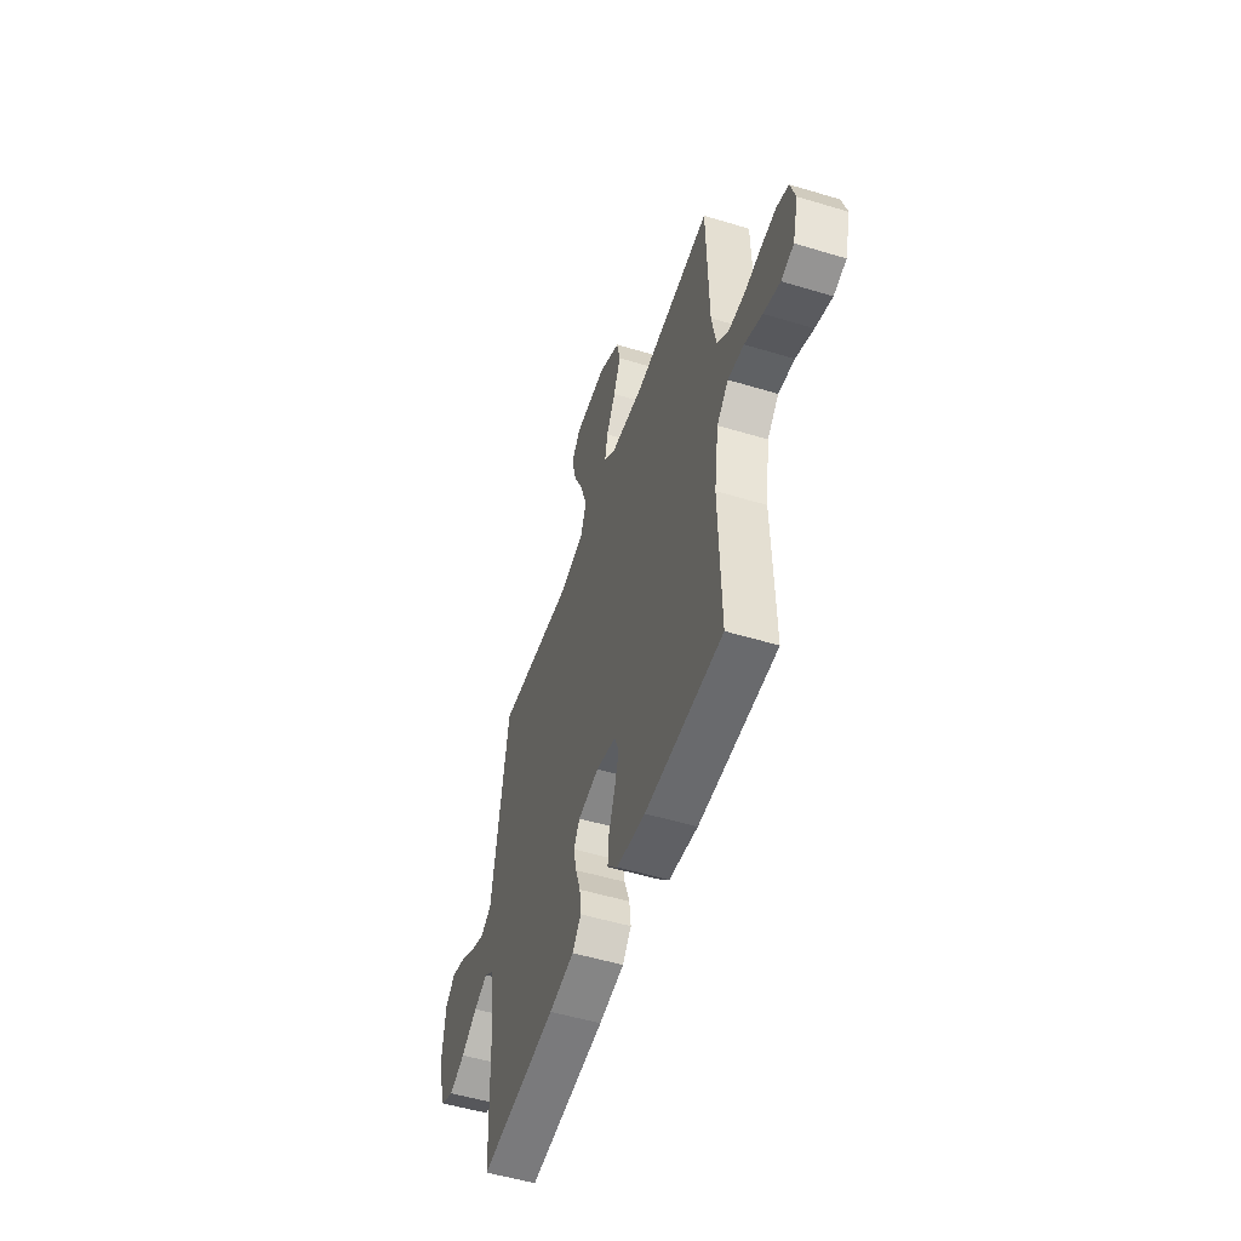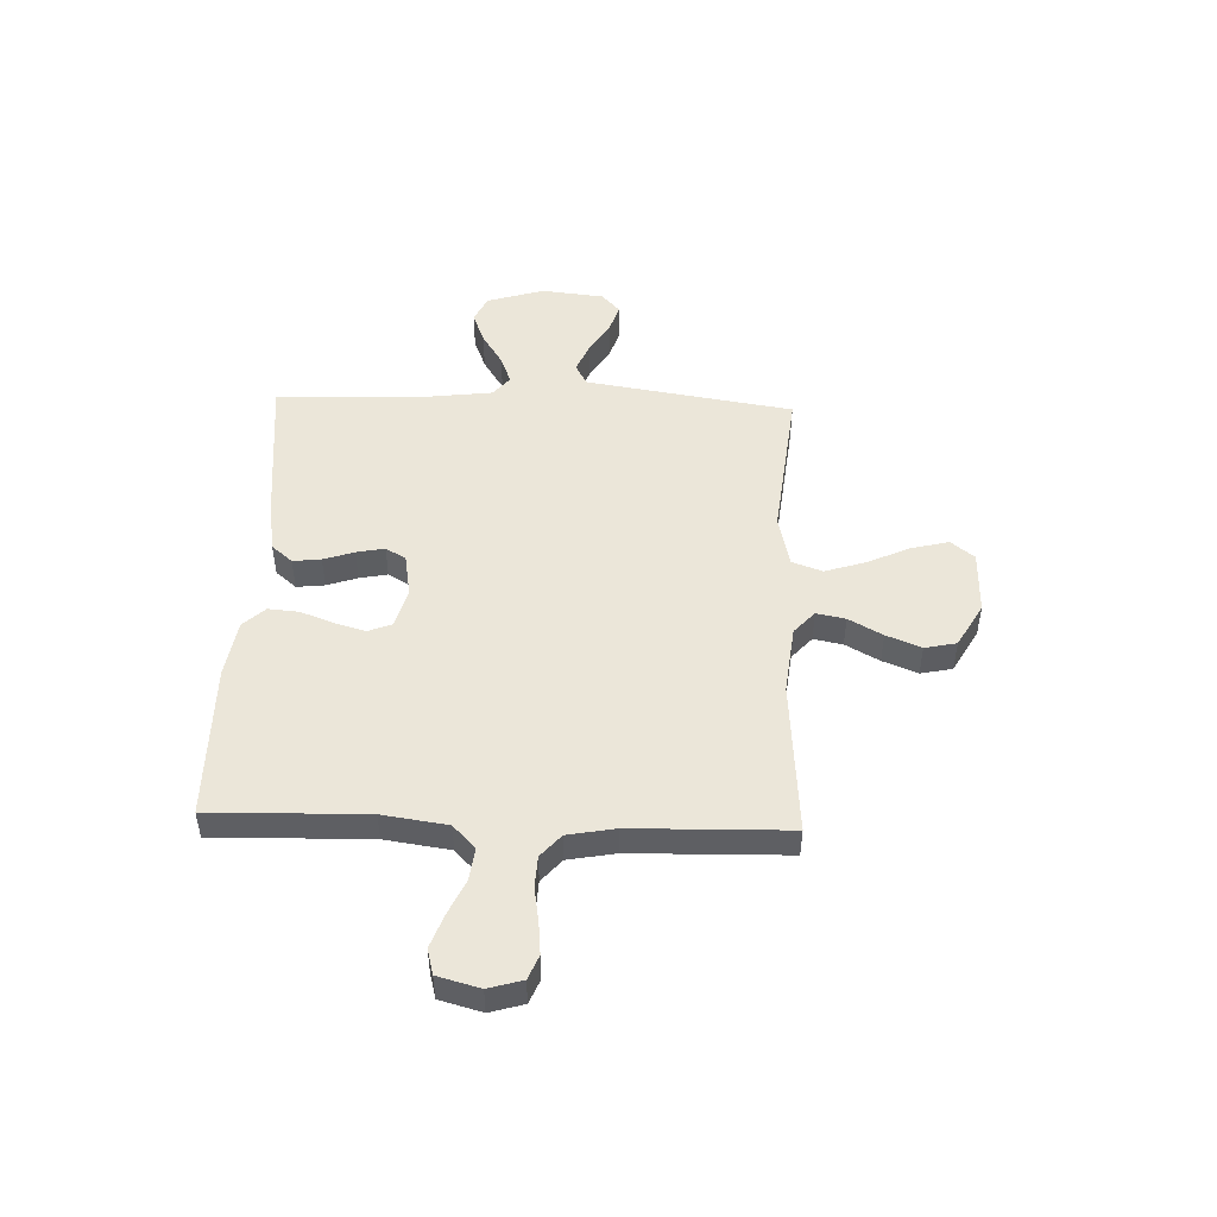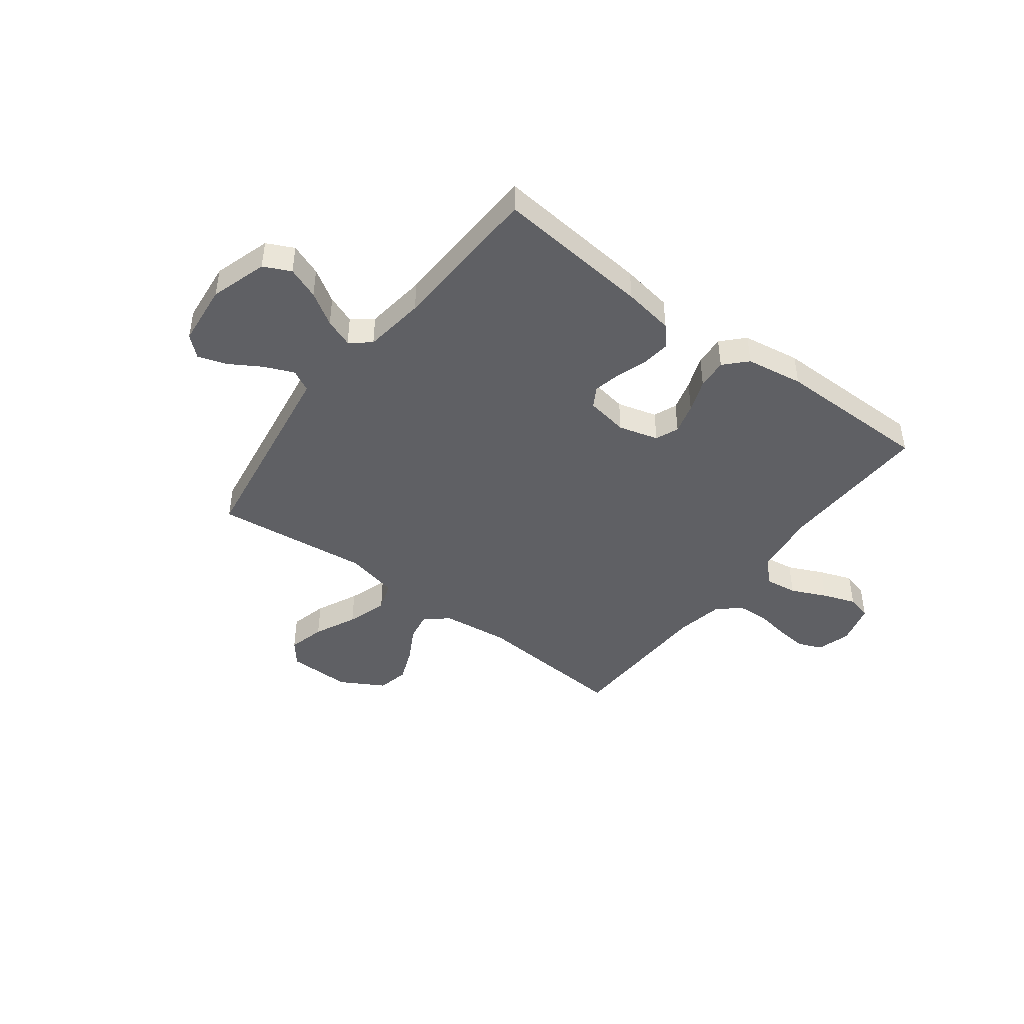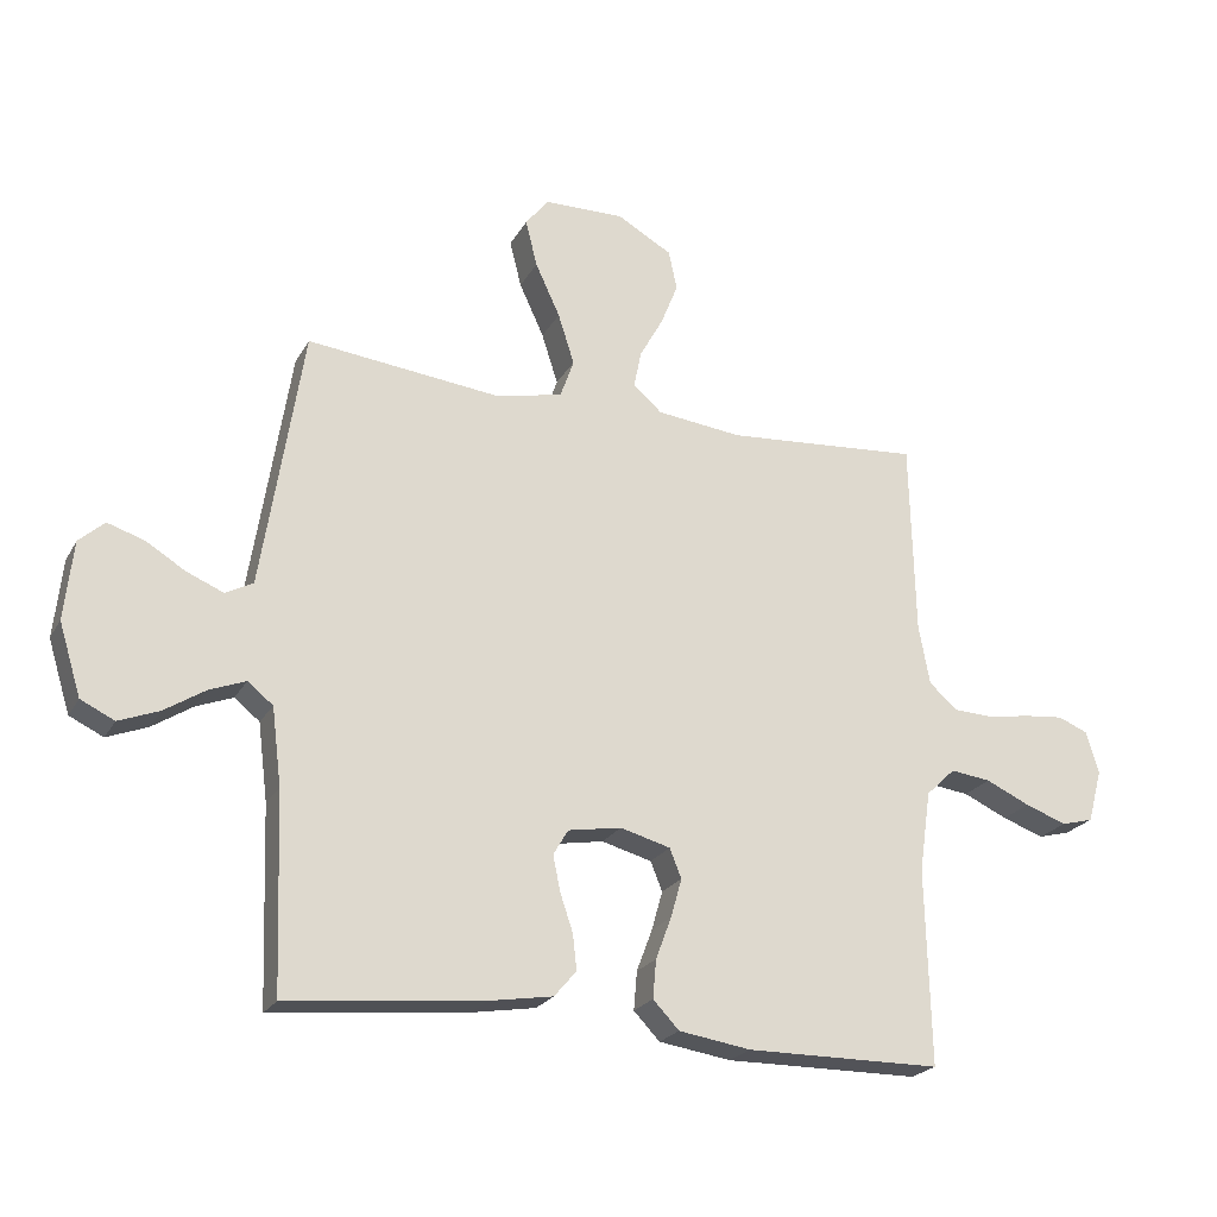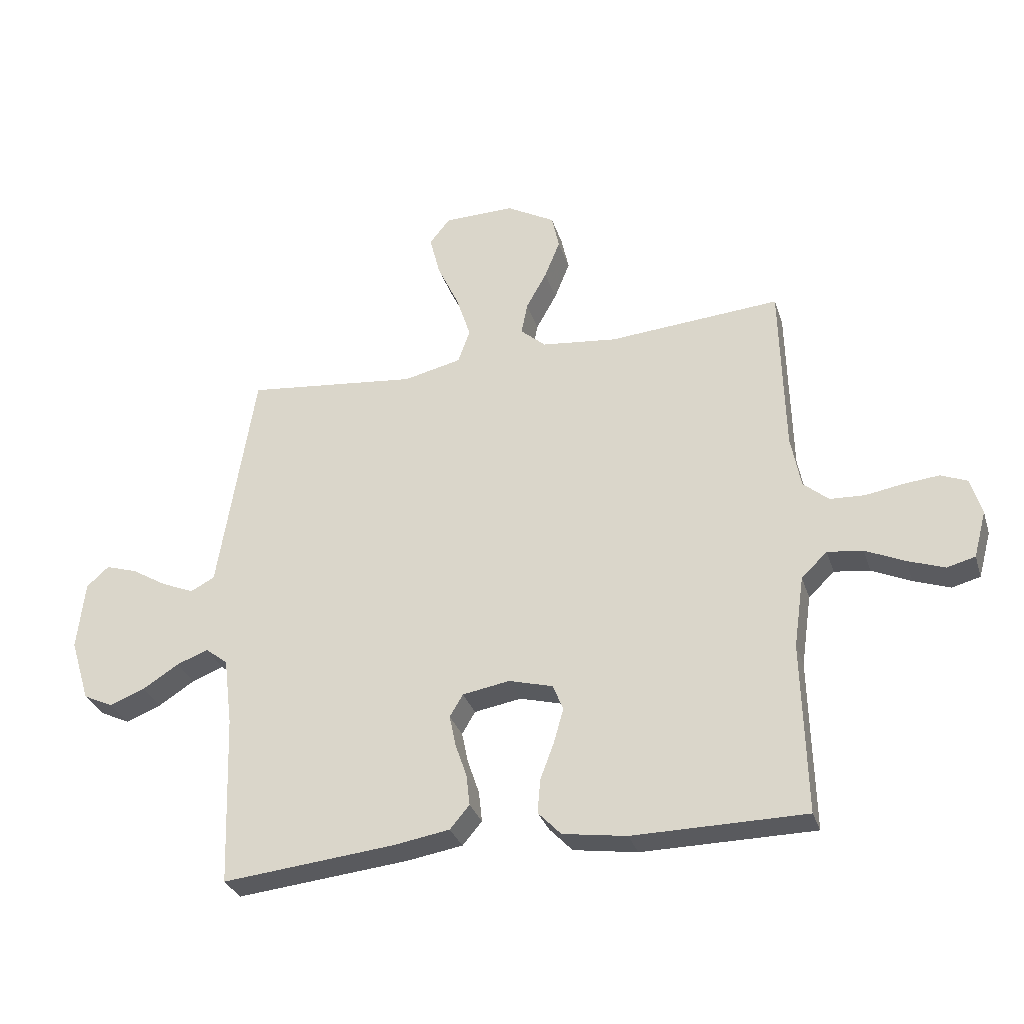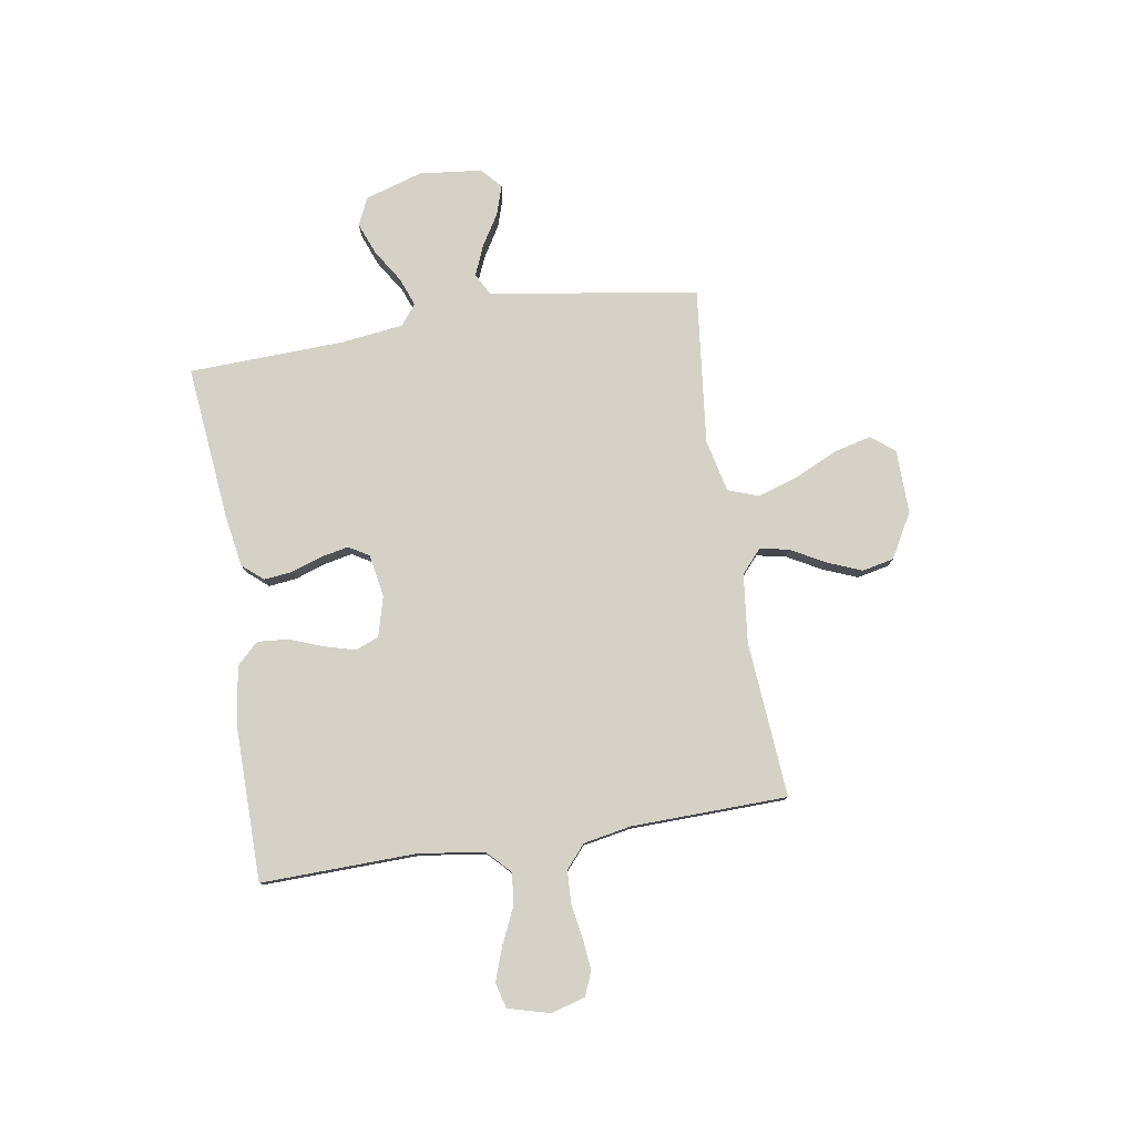
<metadata>
{"format":"obj","ext":"obj","renderer":"f3d","projection":"perspective","resolution":1024,"background":"white","views":[{"elev":-52.6,"azim":-108.0,"up":"+Z"},{"elev":48.4,"azim":-87.9,"up":"+Y"},{"elev":-44.0,"azim":142.9,"up":"+Y"},{"elev":-22.7,"azim":157.5,"up":"+Z"},{"elev":-31.2,"azim":-163.5,"up":"+Z"},{"elev":79.1,"azim":-99.2,"up":"+Y"}]}
</metadata>
<code>
v 0.5 0.07 -0.5
v 0.2 0.07 -0.47
v 0.102 0.07 -0.454
v 0.068 0.07 -0.414
v 0.074 0.07 -0.36
v 0.094 0.07 -0.301
v 0.105 0.07 -0.247
v 0.082 0.07 -0.208
v 0 0.07 -0.194
v -0.077 0.07 -0.215
v -0.095 0.07 -0.26
v -0.078 0.07 -0.32
v -0.054 0.07 -0.384
v -0.049 0.07 -0.443
v -0.089 0.07 -0.485
v -0.2 0.07 -0.502
v -0.5 0.07 -0.5
v -0.493 0.07 -0.2
v -0.511 0.07 -0.075
v -0.556 0.07 -0.032
v -0.618 0.07 -0.04
v -0.686 0.07 -0.071
v -0.75 0.07 -0.094
v -0.799 0.07 -0.081
v -0.821 0.07 0
v -0.802 0.07 0.065
v -0.756 0.07 0.084
v -0.695 0.07 0.078
v -0.629 0.07 0.067
v -0.568 0.07 0.07
v -0.524 0.07 0.108
v -0.507 0.07 0.2
v -0.5 0.07 0.5
v -0.2 0.07 0.477
v -0.068 0.07 0.492
v -0.024 0.07 0.531
v -0.035 0.07 0.587
v -0.071 0.07 0.652
v -0.098 0.07 0.719
v -0.085 0.07 0.78
v 0 0.07 0.828
v 0.123 0.07 0.826
v 0.159 0.07 0.781
v 0.141 0.07 0.709
v 0.103 0.07 0.627
v 0.078 0.07 0.549
v 0.099 0.07 0.49
v 0.2 0.07 0.467
v 0.5 0.07 0.5
v 0.547 0.07 0.2
v 0.563 0.07 0.099
v 0.605 0.07 0.077
v 0.662 0.07 0.101
v 0.723 0.07 0.138
v 0.779 0.07 0.156
v 0.818 0.07 0.121
v 0.831 0.07 0
v 0.797 0.07 -0.11
v 0.745 0.07 -0.135
v 0.683 0.07 -0.111
v 0.62 0.07 -0.071
v 0.565 0.07 -0.05
v 0.526 0.07 -0.081
v 0.511 0.07 -0.2
v 0.5 0 -0.5
v 0.2 0 -0.47
v 0.102 0 -0.454
v 0.068 0 -0.414
v 0.074 0 -0.36
v 0.094 0 -0.301
v 0.105 0 -0.247
v 0.082 0 -0.208
v 0 0 -0.194
v -0.077 0 -0.215
v -0.095 0 -0.26
v -0.078 0 -0.32
v -0.054 0 -0.384
v -0.049 0 -0.443
v -0.089 0 -0.485
v -0.2 0 -0.502
v -0.5 0 -0.5
v -0.493 0 -0.2
v -0.511 0 -0.075
v -0.556 0 -0.032
v -0.618 0 -0.04
v -0.686 0 -0.071
v -0.75 0 -0.094
v -0.799 0 -0.081
v -0.821 0 0
v -0.802 0 0.065
v -0.756 0 0.084
v -0.695 0 0.078
v -0.629 0 0.067
v -0.568 0 0.07
v -0.524 0 0.108
v -0.507 0 0.2
v -0.5 0 0.5
v -0.2 0 0.477
v -0.068 0 0.492
v -0.024 0 0.531
v -0.035 0 0.587
v -0.071 0 0.652
v -0.098 0 0.719
v -0.085 0 0.78
v 0 0 0.828
v 0.123 0 0.826
v 0.159 0 0.781
v 0.141 0 0.709
v 0.103 0 0.627
v 0.078 0 0.549
v 0.099 0 0.49
v 0.2 0 0.467
v 0.5 0 0.5
v 0.547 0 0.2
v 0.563 0 0.099
v 0.605 0 0.077
v 0.662 0 0.101
v 0.723 0 0.138
v 0.779 0 0.156
v 0.818 0 0.121
v 0.831 0 0
v 0.797 0 -0.11
v 0.745 0 -0.135
v 0.683 0 -0.111
v 0.62 0 -0.071
v 0.565 0 -0.05
v 0.526 0 -0.081
v 0.511 0 -0.2
f 58 59 60 61
f 58 61 62
f 57 58 62
f 56 57 62
f 53 54 55 56
f 52 53 56 62
f 51 52 62 63
f 48 49 50
f 47 48 50 51
f 42 43 44 45
f 42 45 46
f 41 42 46
f 40 41 46
f 37 38 39 40
f 37 40 46 47
f 32 33 34
f 31 32 34 35
f 30 31 35
f 26 27 28 29
f 24 25 26 29
f 24 29 30
f 21 22 23 24
f 21 24 30
f 20 21 30 35
f 15 16 17 18
f 15 18 19
f 12 13 14 15
f 11 12 15 19
f 10 11 19 20
f 3 4 5 6
f 3 6 7
f 64 1 2 3
f 63 64 3 7
f 36 37 47 51
f 9 10 20 35
f 8 9 35 36
f 36 51 63
f 7 8 36 63
f 125 124 123 122
f 126 125 122
f 126 122 121
f 126 121 120
f 120 119 118 117
f 126 120 117 116
f 127 126 116 115
f 114 113 112
f 115 114 112 111
f 109 108 107 106
f 110 109 106
f 110 106 105
f 110 105 104
f 104 103 102 101
f 111 110 104 101
f 98 97 96
f 99 98 96 95
f 99 95 94
f 93 92 91 90
f 93 90 89 88
f 94 93 88
f 88 87 86 85
f 94 88 85
f 99 94 85 84
f 82 81 80 79
f 83 82 79
f 79 78 77 76
f 83 79 76 75
f 84 83 75 74
f 70 69 68 67
f 71 70 67
f 67 66 65 128
f 71 67 128 127
f 115 111 101 100
f 99 84 74 73
f 100 99 73 72
f 127 115 100
f 127 100 72 71
f 1 65 66 2
f 2 66 67 3
f 3 67 68 4
f 4 68 69 5
f 5 69 70 6
f 6 70 71 7
f 7 71 72 8
f 8 72 73 9
f 9 73 74 10
f 10 74 75 11
f 11 75 76 12
f 12 76 77 13
f 13 77 78 14
f 14 78 79 15
f 15 79 80 16
f 16 80 81 17
f 17 81 82 18
f 18 82 83 19
f 19 83 84 20
f 20 84 85 21
f 21 85 86 22
f 22 86 87 23
f 23 87 88 24
f 24 88 89 25
f 25 89 90 26
f 26 90 91 27
f 27 91 92 28
f 28 92 93 29
f 29 93 94 30
f 30 94 95 31
f 31 95 96 32
f 32 96 97 33
f 33 97 98 34
f 34 98 99 35
f 35 99 100 36
f 36 100 101 37
f 37 101 102 38
f 38 102 103 39
f 39 103 104 40
f 40 104 105 41
f 41 105 106 42
f 42 106 107 43
f 43 107 108 44
f 44 108 109 45
f 45 109 110 46
f 46 110 111 47
f 47 111 112 48
f 48 112 113 49
f 49 113 114 50
f 50 114 115 51
f 51 115 116 52
f 52 116 117 53
f 53 117 118 54
f 54 118 119 55
f 55 119 120 56
f 56 120 121 57
f 57 121 122 58
f 58 122 123 59
f 59 123 124 60
f 60 124 125 61
f 61 125 126 62
f 62 126 127 63
f 63 127 128 64
f 64 128 65 1

</code>
